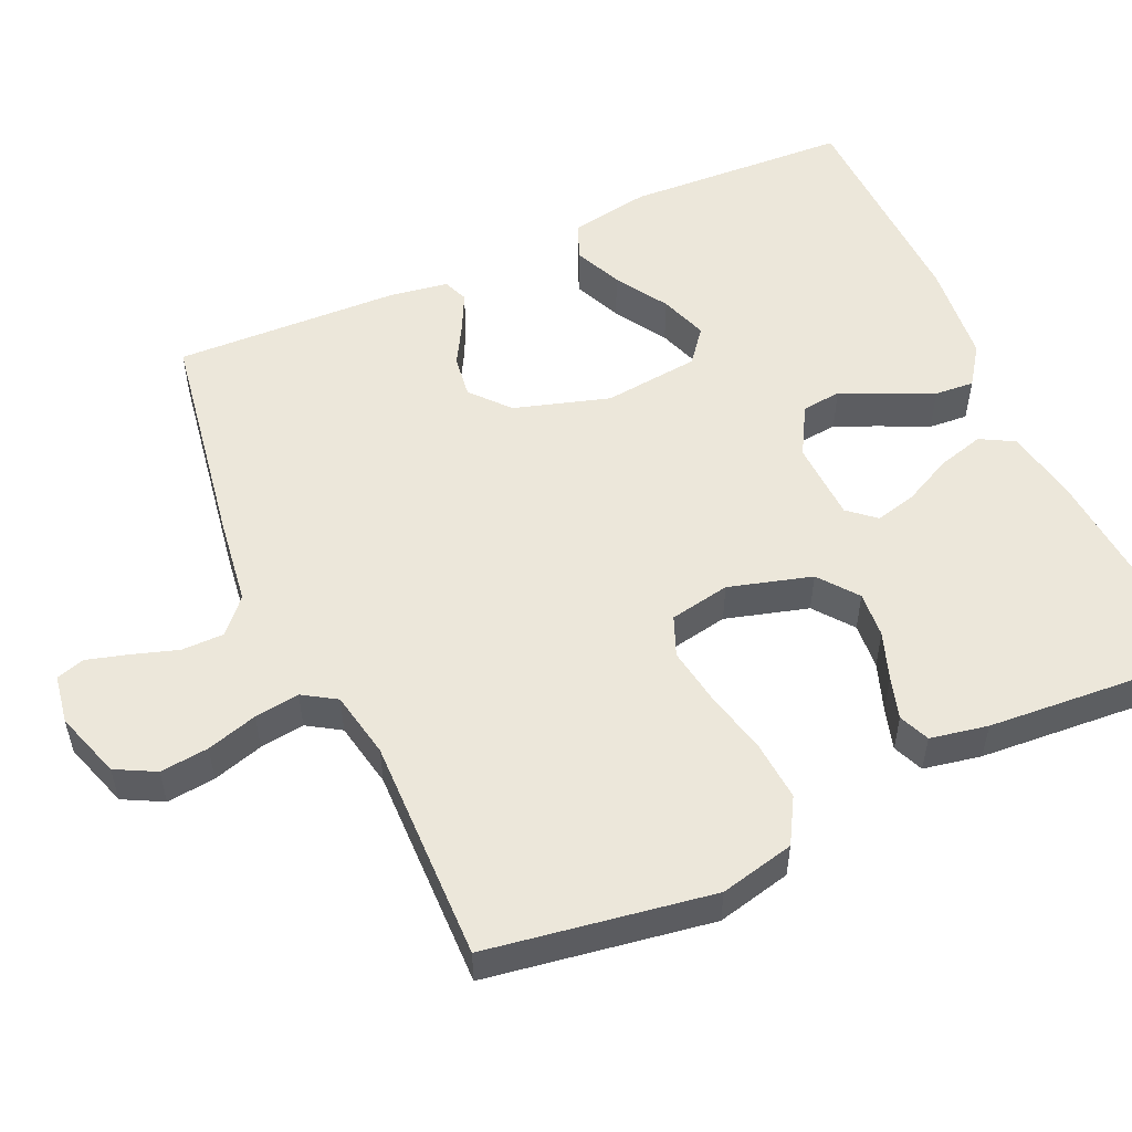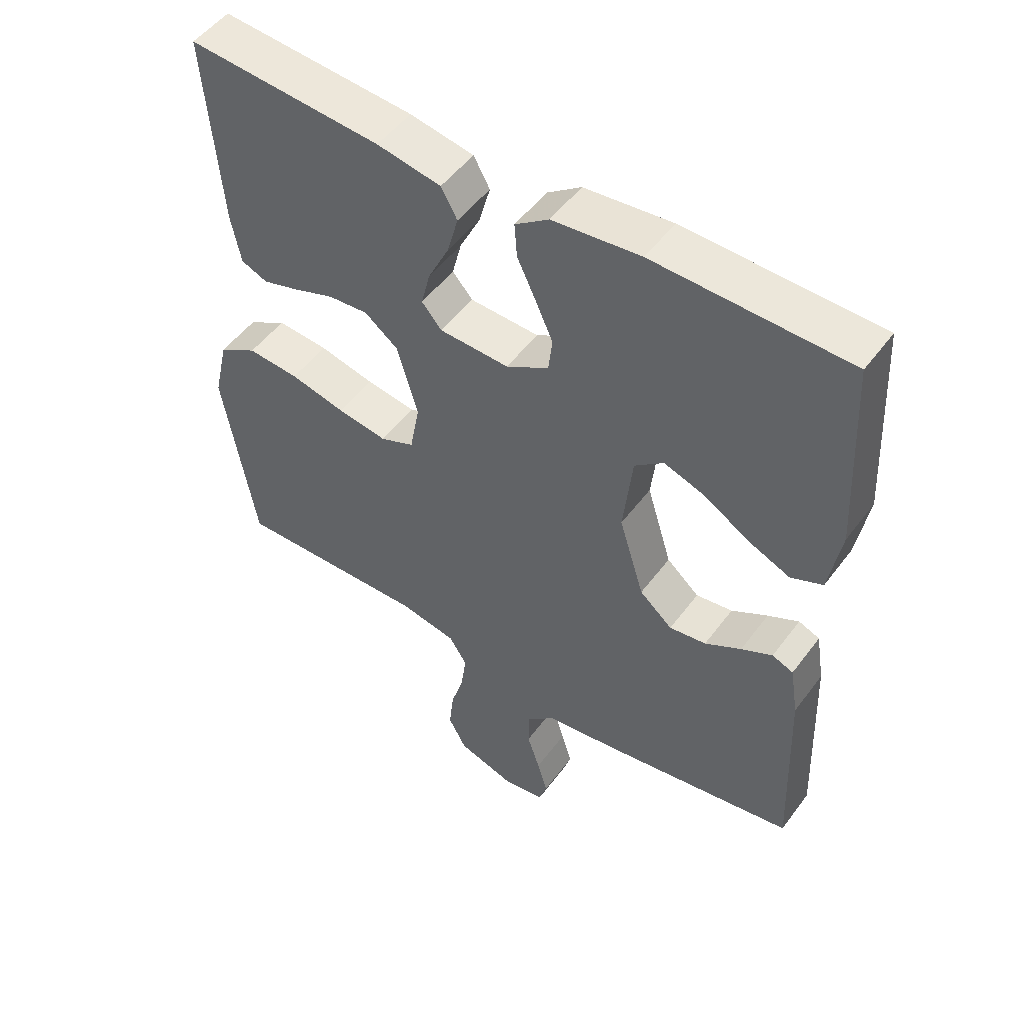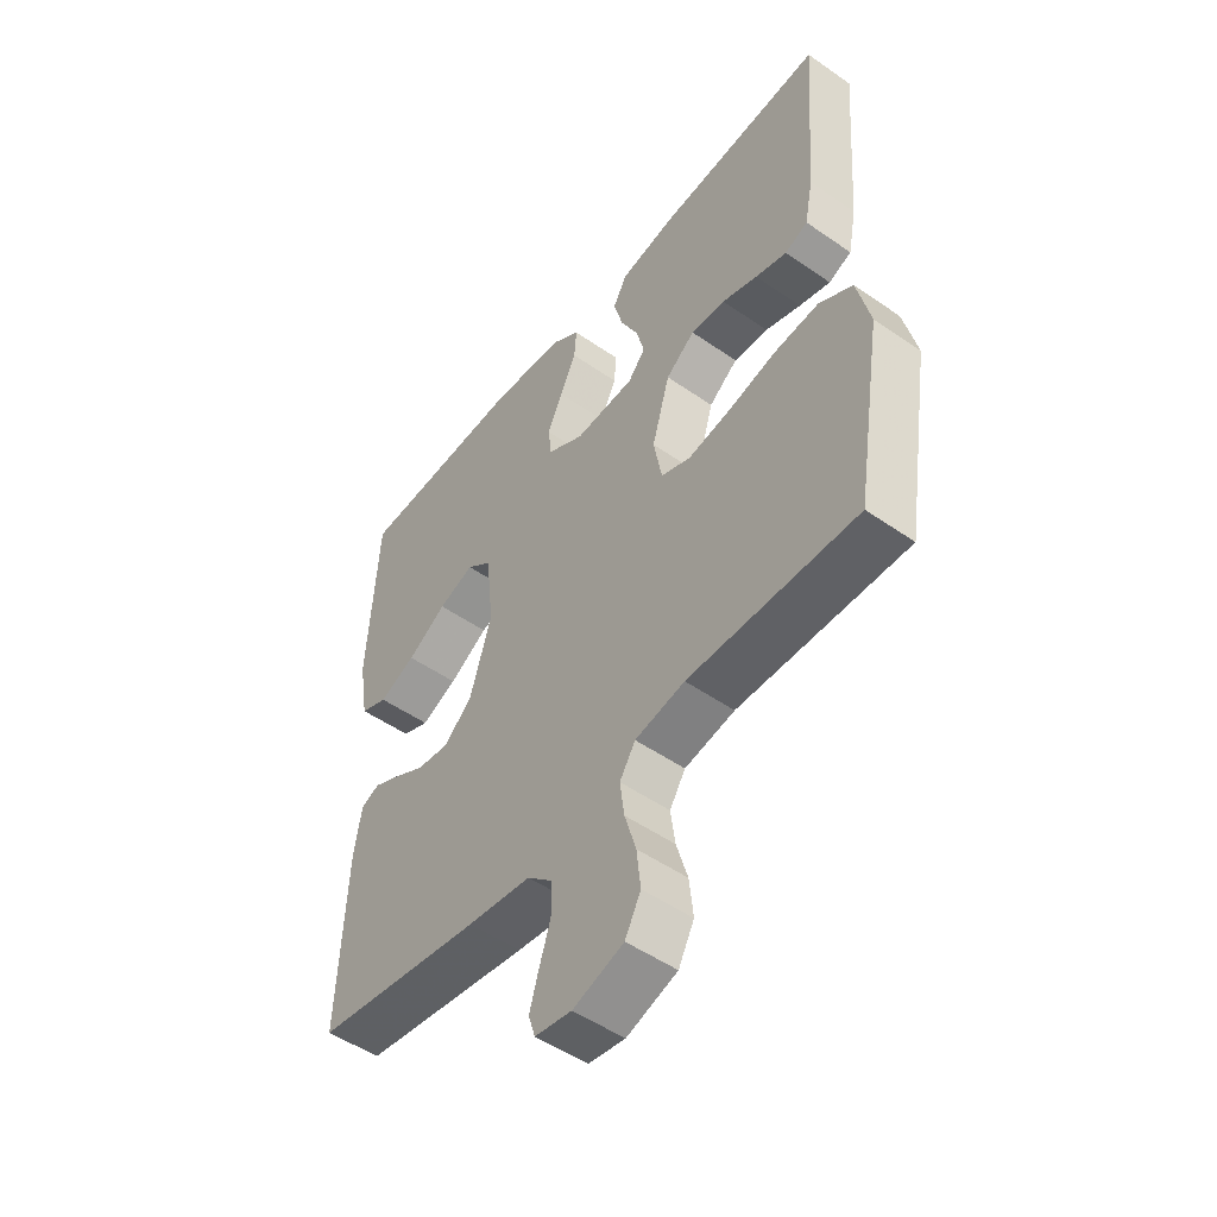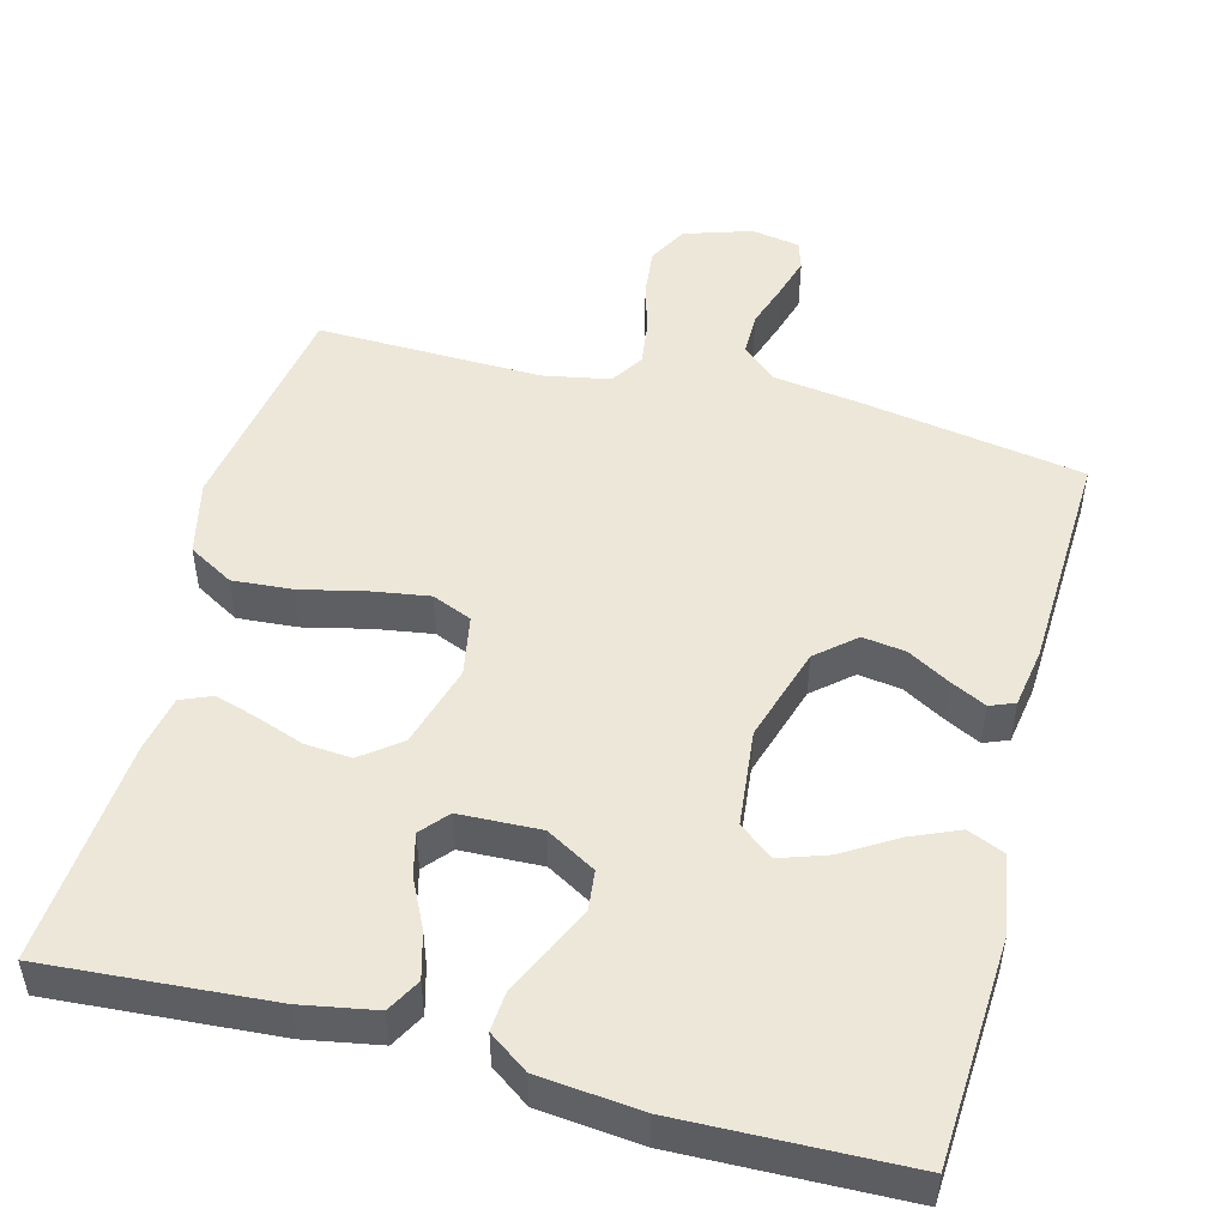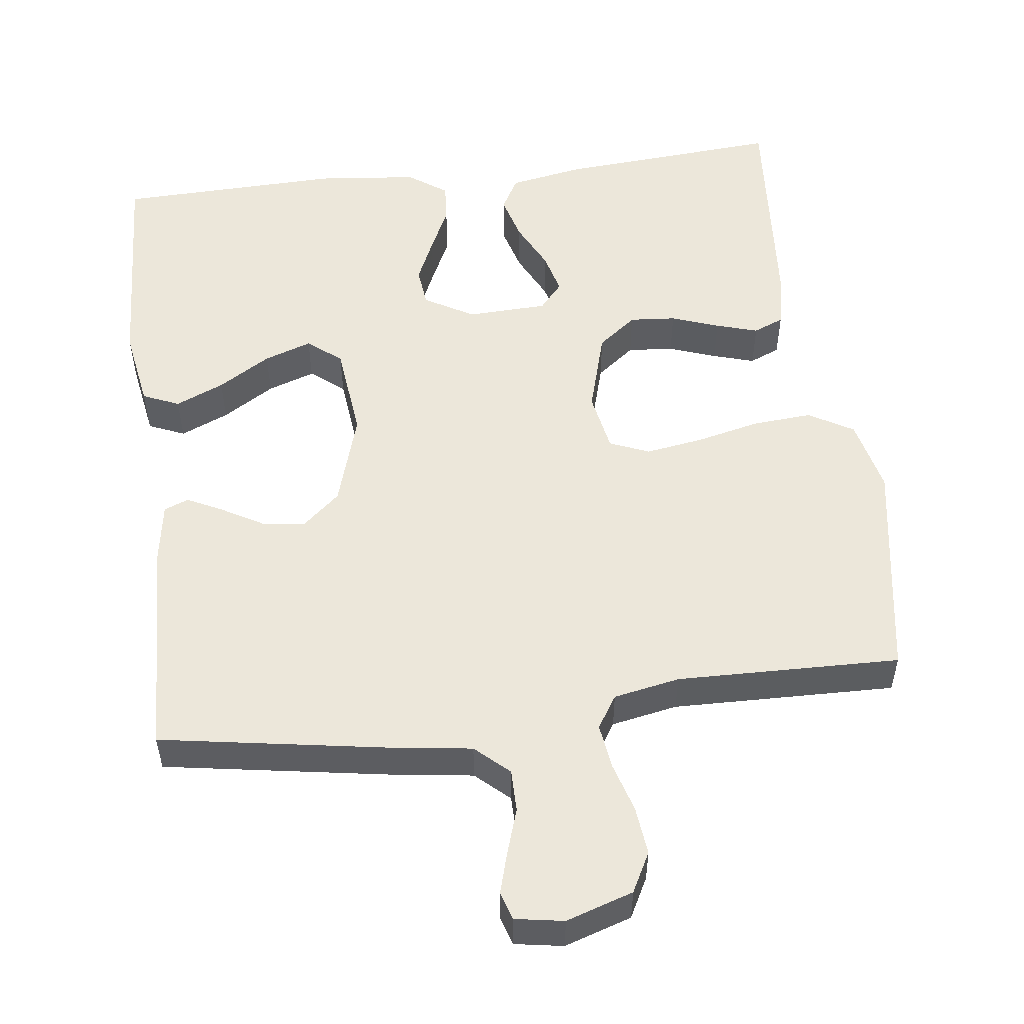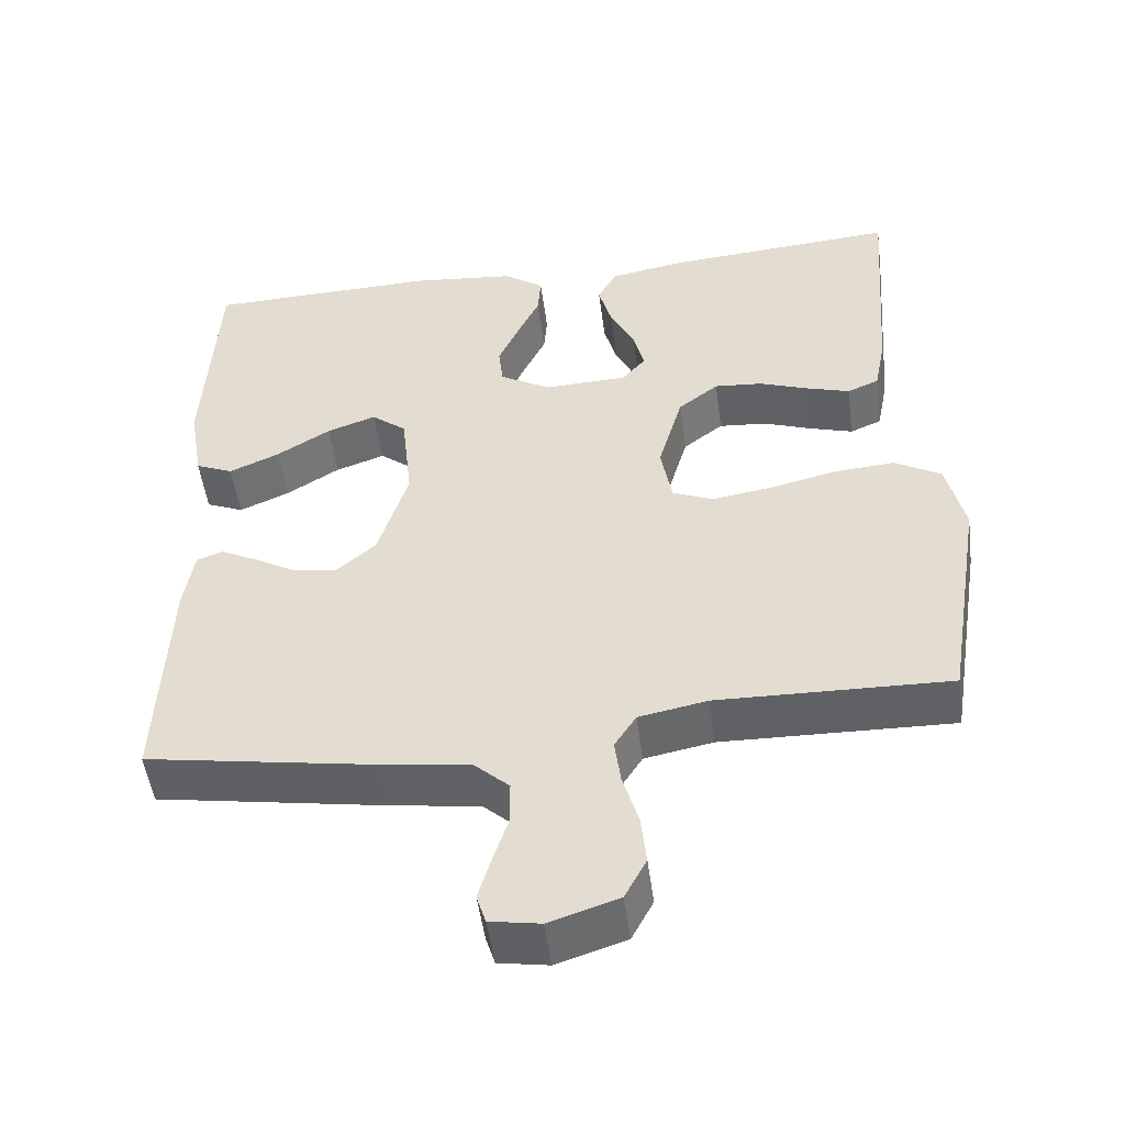
<metadata>
{"format":"obj","ext":"obj","renderer":"f3d","projection":"perspective","resolution":1024,"background":"white","views":[{"elev":53.5,"azim":-114.5,"up":"+Y"},{"elev":50.9,"azim":35.4,"up":"+Z"},{"elev":-51.0,"azim":-127.2,"up":"+Z"},{"elev":49.7,"azim":14.8,"up":"+Y"},{"elev":53.2,"azim":172.8,"up":"+Y"},{"elev":-50.4,"azim":-172.5,"up":"+Z"}]}
</metadata>
<code>
v 0.5 0.07 -0.5
v 0.2 0.07 -0.55
v 0.086 0.07 -0.566
v 0.041 0.07 -0.607
v 0.041 0.07 -0.664
v 0.061 0.07 -0.725
v 0.077 0.07 -0.78
v 0.065 0.07 -0.818
v 0 0.07 -0.829
v -0.09 0.07 -0.8
v -0.118 0.07 -0.747
v -0.111 0.07 -0.682
v -0.091 0.07 -0.614
v -0.083 0.07 -0.554
v -0.111 0.07 -0.51
v -0.2 0.07 -0.493
v -0.5 0.07 -0.5
v -0.549 0.07 -0.2
v -0.526 0.07 -0.1
v -0.466 0.07 -0.065
v -0.386 0.07 -0.071
v -0.3 0.07 -0.091
v -0.223 0.07 -0.103
v -0.17 0.07 -0.081
v -0.155 0.07 0
v -0.187 0.07 0.111
v -0.239 0.07 0.151
v -0.301 0.07 0.146
v -0.365 0.07 0.123
v -0.421 0.07 0.106
v -0.462 0.07 0.123
v -0.477 0.07 0.2
v -0.5 0.07 0.5
v -0.2 0.07 0.478
v -0.101 0.07 0.46
v -0.076 0.07 0.415
v -0.093 0.07 0.353
v -0.125 0.07 0.288
v -0.139 0.07 0.232
v -0.108 0.07 0.196
v 0 0.07 0.192
v 0.066 0.07 0.23
v 0.072 0.07 0.283
v 0.045 0.07 0.343
v 0.016 0.07 0.404
v 0.012 0.07 0.457
v 0.064 0.07 0.494
v 0.2 0.07 0.508
v 0.5 0.07 0.5
v 0.516 0.07 0.2
v 0.498 0.07 0.093
v 0.449 0.07 0.072
v 0.384 0.07 0.1
v 0.314 0.07 0.143
v 0.25 0.07 0.165
v 0.205 0.07 0.129
v 0.191 0.07 0
v 0.23 0.07 -0.127
v 0.281 0.07 -0.171
v 0.338 0.07 -0.163
v 0.394 0.07 -0.131
v 0.442 0.07 -0.107
v 0.475 0.07 -0.12
v 0.488 0.07 -0.2
v 0.5 0 -0.5
v 0.2 0 -0.55
v 0.086 0 -0.566
v 0.041 0 -0.607
v 0.041 0 -0.664
v 0.061 0 -0.725
v 0.077 0 -0.78
v 0.065 0 -0.818
v 0 0 -0.829
v -0.09 0 -0.8
v -0.118 0 -0.747
v -0.111 0 -0.682
v -0.091 0 -0.614
v -0.083 0 -0.554
v -0.111 0 -0.51
v -0.2 0 -0.493
v -0.5 0 -0.5
v -0.549 0 -0.2
v -0.526 0 -0.1
v -0.466 0 -0.065
v -0.386 0 -0.071
v -0.3 0 -0.091
v -0.223 0 -0.103
v -0.17 0 -0.081
v -0.155 0 0
v -0.187 0 0.111
v -0.239 0 0.151
v -0.301 0 0.146
v -0.365 0 0.123
v -0.421 0 0.106
v -0.462 0 0.123
v -0.477 0 0.2
v -0.5 0 0.5
v -0.2 0 0.478
v -0.101 0 0.46
v -0.076 0 0.415
v -0.093 0 0.353
v -0.125 0 0.288
v -0.139 0 0.232
v -0.108 0 0.196
v 0 0 0.192
v 0.066 0 0.23
v 0.072 0 0.283
v 0.045 0 0.343
v 0.016 0 0.404
v 0.012 0 0.457
v 0.064 0 0.494
v 0.2 0 0.508
v 0.5 0 0.5
v 0.516 0 0.2
v 0.498 0 0.093
v 0.449 0 0.072
v 0.384 0 0.1
v 0.314 0 0.143
v 0.25 0 0.165
v 0.205 0 0.129
v 0.191 0 0
v 0.23 0 -0.127
v 0.281 0 -0.171
v 0.338 0 -0.163
v 0.394 0 -0.131
v 0.442 0 -0.107
v 0.475 0 -0.12
v 0.488 0 -0.2
f 60 61 62 63
f 60 63 64 1
f 51 52 53 54
f 51 54 55
f 50 51 55
f 49 50 55
f 48 49 55 56
f 44 45 46 47
f 43 44 47 48
f 42 43 48 56
f 35 36 37 38
f 35 38 39
f 34 35 39
f 33 34 39
f 32 33 39 40
f 28 29 30 31
f 28 31 32 40
f 19 20 21 22
f 19 22 23
f 16 17 18 19
f 15 16 19 23
f 14 15 23 24
f 10 11 12 13
f 10 13 14
f 9 10 14
f 5 6 7 8
f 5 8 9 14
f 60 1 2 3
f 59 60 3 4
f 41 42 56 57
f 41 57 58
f 27 28 40 41
f 26 27 41 58
f 25 26 58 59
f 4 5 14 24
f 4 24 25 59
f 127 126 125 124
f 65 128 127 124
f 118 117 116 115
f 119 118 115
f 119 115 114
f 119 114 113
f 120 119 113 112
f 111 110 109 108
f 112 111 108 107
f 120 112 107 106
f 102 101 100 99
f 103 102 99
f 103 99 98
f 103 98 97
f 104 103 97 96
f 95 94 93 92
f 104 96 95 92
f 86 85 84 83
f 87 86 83
f 83 82 81 80
f 87 83 80 79
f 88 87 79 78
f 77 76 75 74
f 78 77 74
f 78 74 73
f 72 71 70 69
f 78 73 72 69
f 67 66 65 124
f 68 67 124 123
f 121 120 106 105
f 122 121 105
f 105 104 92 91
f 122 105 91 90
f 123 122 90 89
f 88 78 69 68
f 123 89 88 68
f 1 65 66 2
f 2 66 67 3
f 3 67 68 4
f 4 68 69 5
f 5 69 70 6
f 6 70 71 7
f 7 71 72 8
f 8 72 73 9
f 9 73 74 10
f 10 74 75 11
f 11 75 76 12
f 12 76 77 13
f 13 77 78 14
f 14 78 79 15
f 15 79 80 16
f 16 80 81 17
f 17 81 82 18
f 18 82 83 19
f 19 83 84 20
f 20 84 85 21
f 21 85 86 22
f 22 86 87 23
f 23 87 88 24
f 24 88 89 25
f 25 89 90 26
f 26 90 91 27
f 27 91 92 28
f 28 92 93 29
f 29 93 94 30
f 30 94 95 31
f 31 95 96 32
f 32 96 97 33
f 33 97 98 34
f 34 98 99 35
f 35 99 100 36
f 36 100 101 37
f 37 101 102 38
f 38 102 103 39
f 39 103 104 40
f 40 104 105 41
f 41 105 106 42
f 42 106 107 43
f 43 107 108 44
f 44 108 109 45
f 45 109 110 46
f 46 110 111 47
f 47 111 112 48
f 48 112 113 49
f 49 113 114 50
f 50 114 115 51
f 51 115 116 52
f 52 116 117 53
f 53 117 118 54
f 54 118 119 55
f 55 119 120 56
f 56 120 121 57
f 57 121 122 58
f 58 122 123 59
f 59 123 124 60
f 60 124 125 61
f 61 125 126 62
f 62 126 127 63
f 63 127 128 64
f 64 128 65 1

</code>
